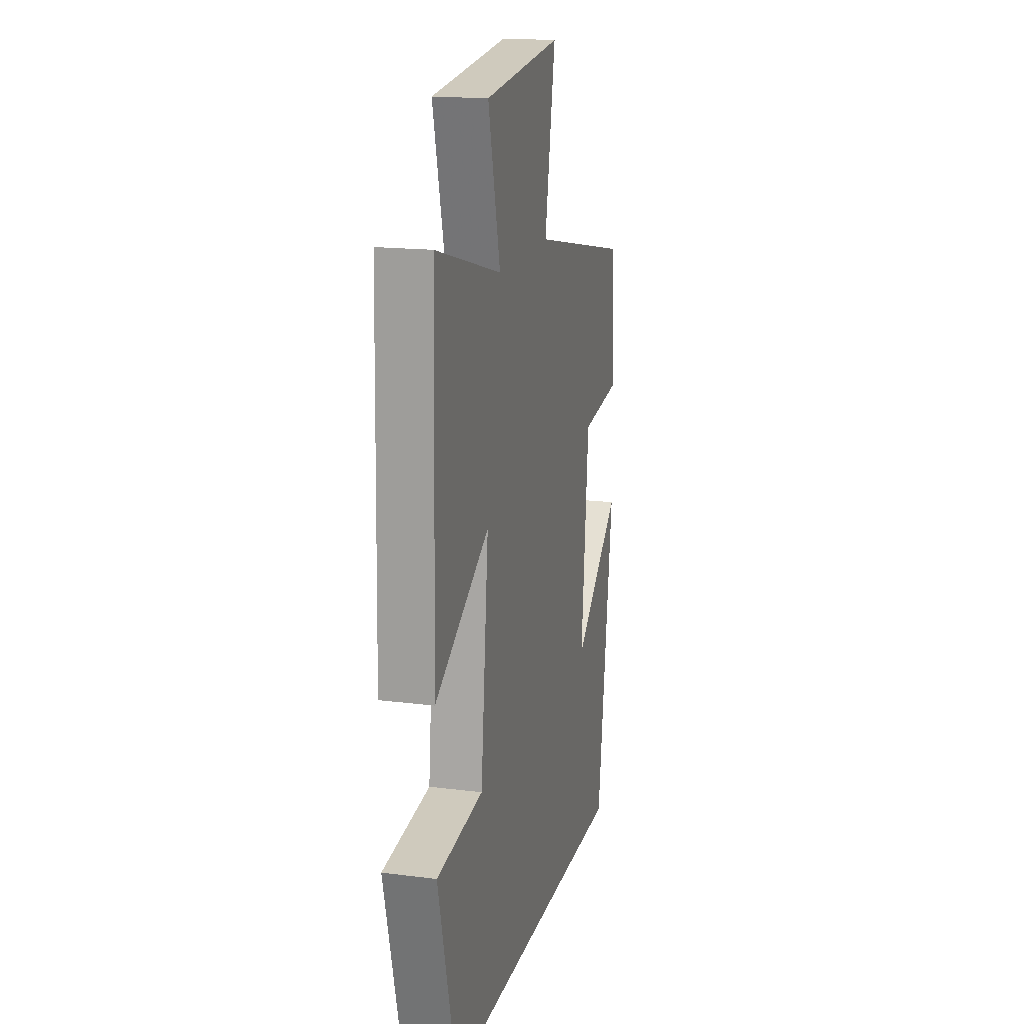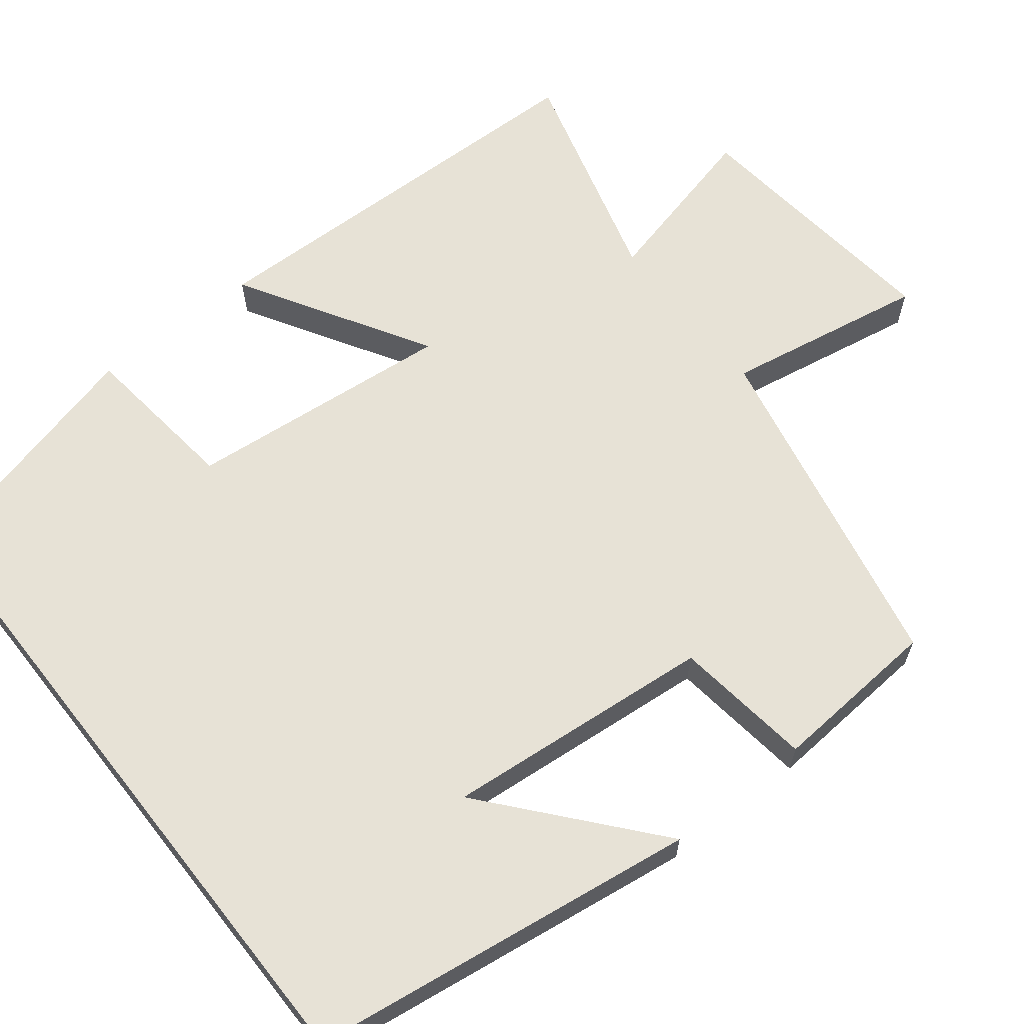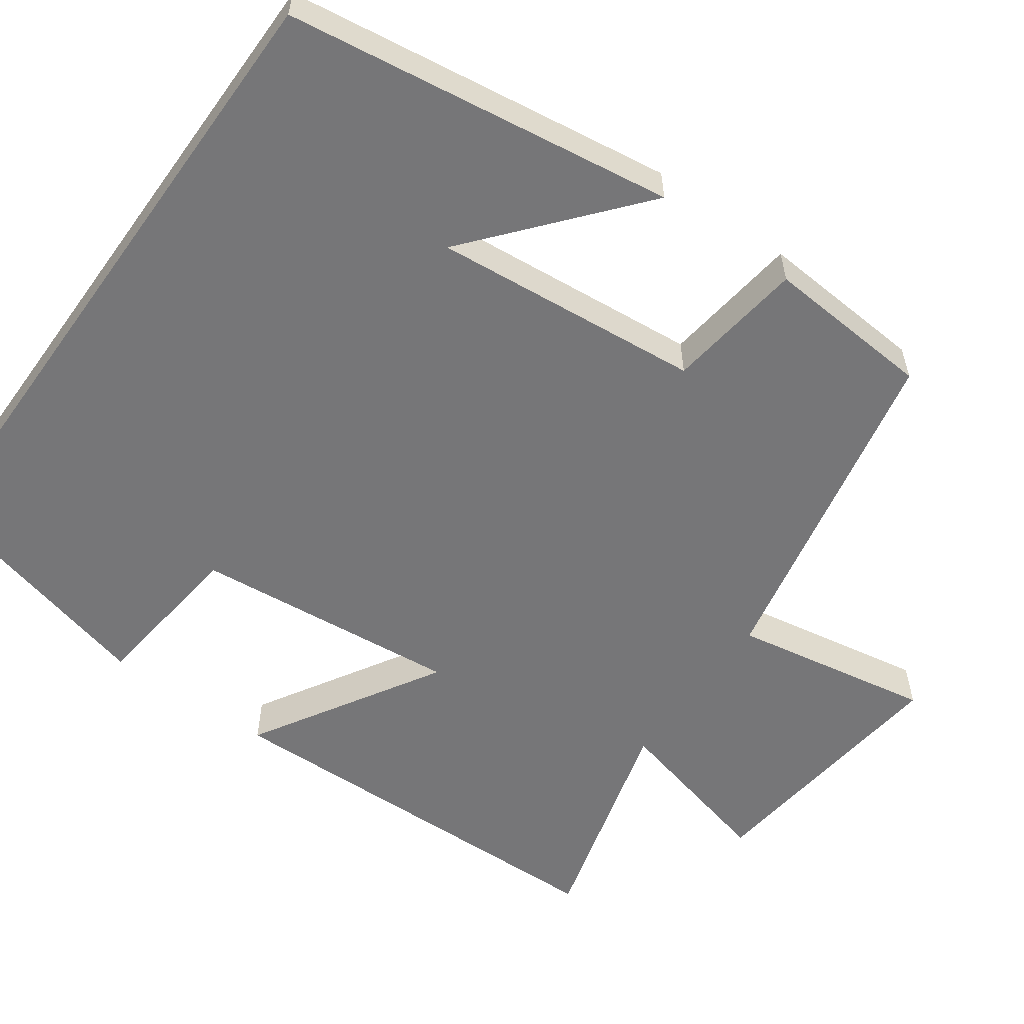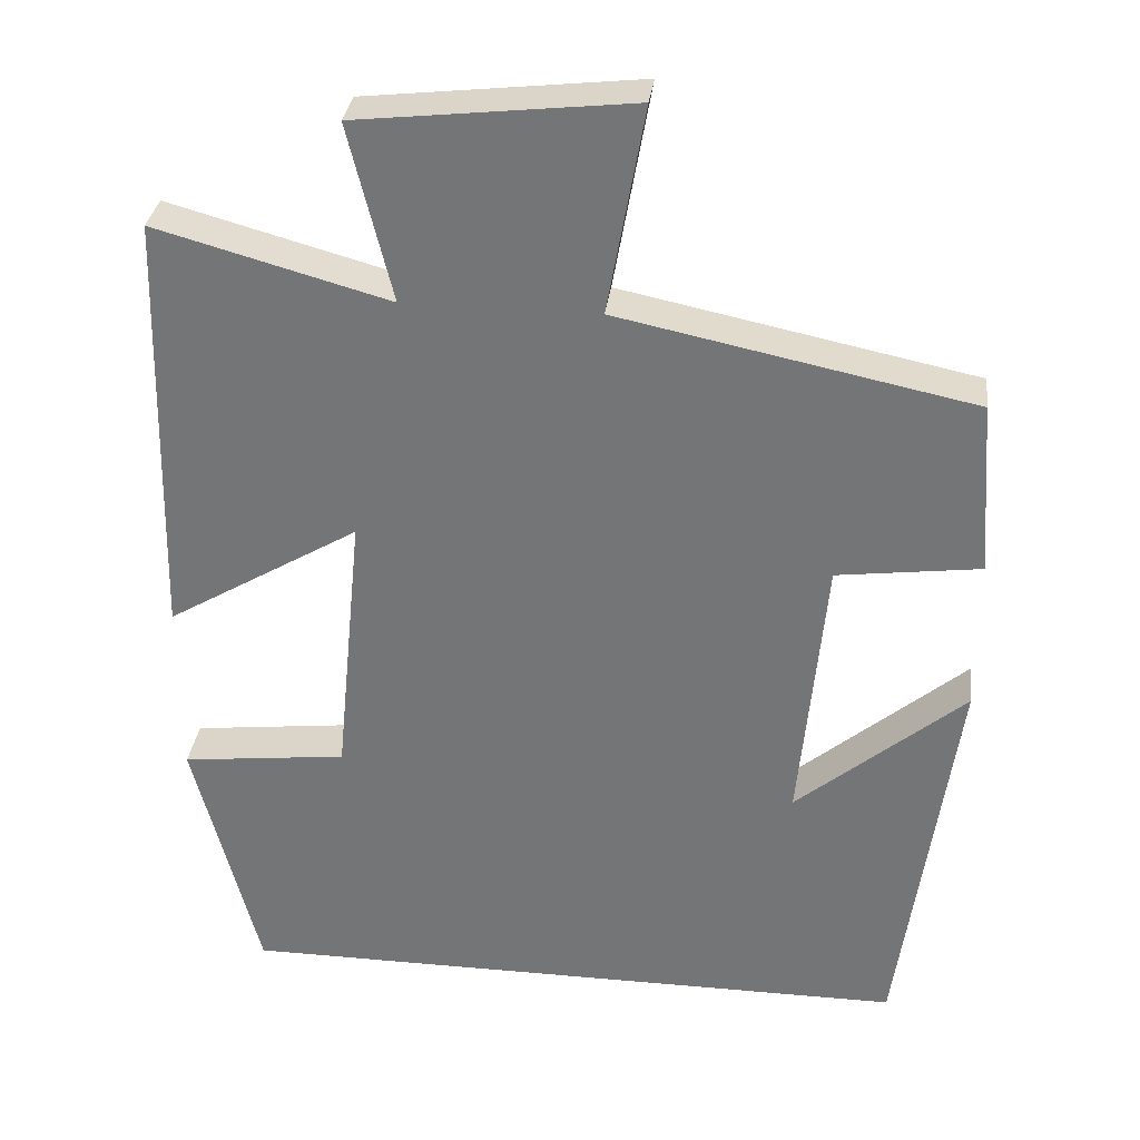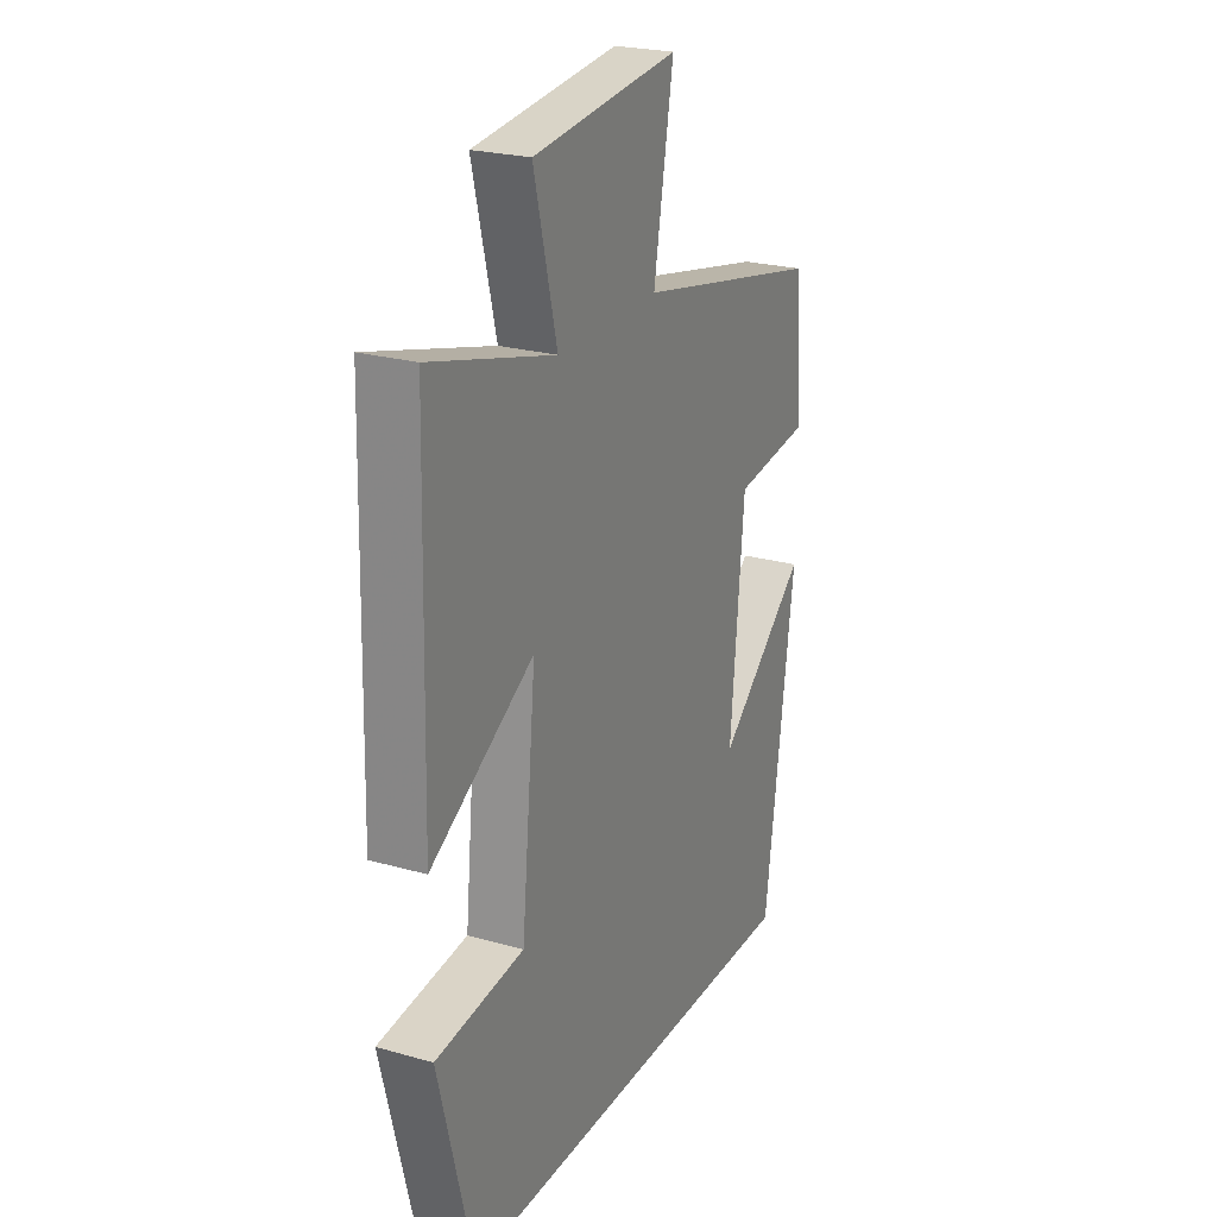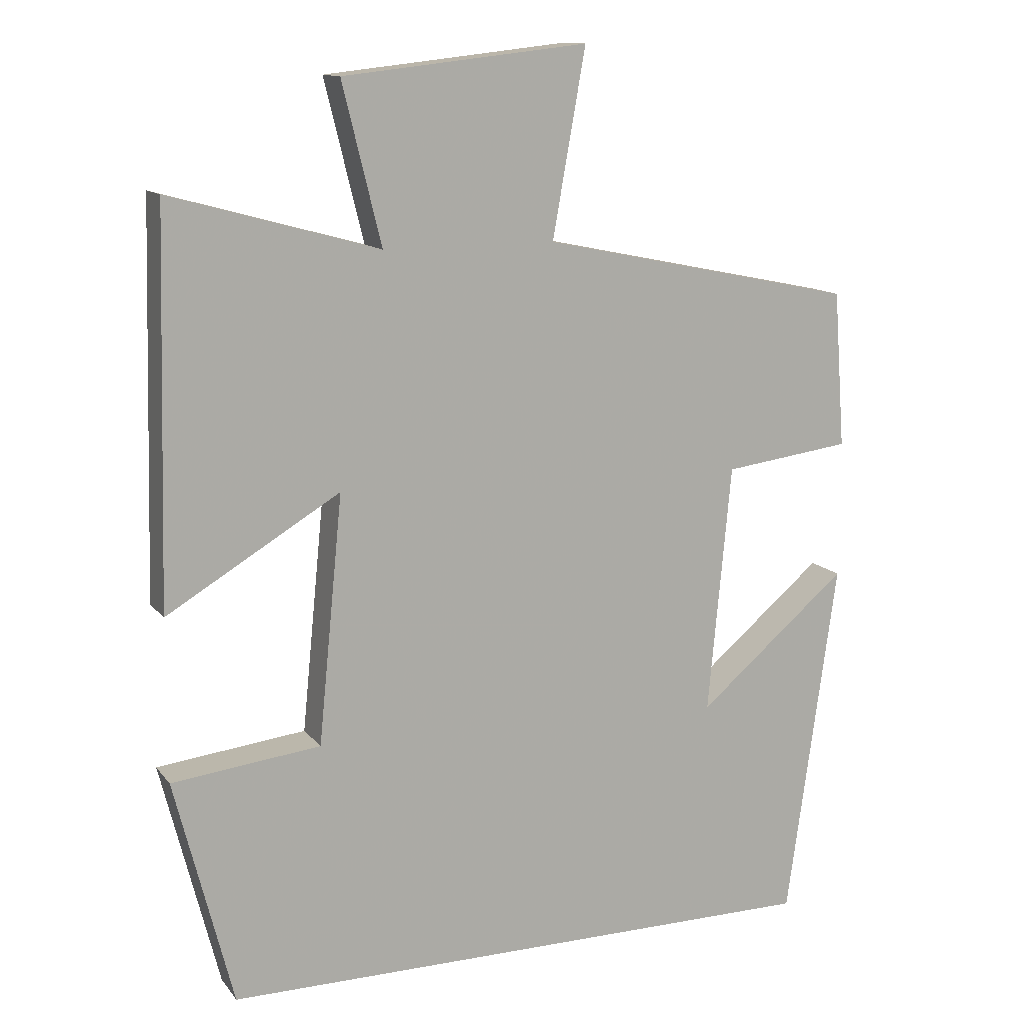
<metadata>
{"format":"obj","ext":"obj","renderer":"f3d","projection":"perspective","resolution":1024,"background":"white","views":[{"elev":17.0,"azim":104.4,"up":"+Z"},{"elev":63.5,"azim":-128.3,"up":"+Y"},{"elev":-56.9,"azim":-125.6,"up":"+Y"},{"elev":32.5,"azim":-172.9,"up":"+Z"},{"elev":23.8,"azim":115.3,"up":"+Z"},{"elev":12.7,"azim":156.8,"up":"+Z"}]}
</metadata>
<code>
v 0.486 0.07 0.58
v 0.5 0.07 0.042
v 0.259 0.07 0.186
v 0.293 0.07 -0.158
v 0.5 0.07 -0.182
v 0.419 0.07 -0.5
v -0.43 0.07 -0.5
v -0.5 0.07 0
v -0.29 0.07 -0.177
v -0.322 0.07 0.169
v -0.5 0.07 0.192
v -0.484 0.07 0.409
v -0.044 0.07 0.5
v -0.09 0.07 0.758
v 0.25 0.07 0.72
v 0.196 0.07 0.5
v 0.486 0 0.58
v 0.5 0 0.042
v 0.259 0 0.186
v 0.293 0 -0.158
v 0.5 0 -0.182
v 0.419 0 -0.5
v -0.43 0 -0.5
v -0.5 0 0
v -0.29 0 -0.177
v -0.322 0 0.169
v -0.5 0 0.192
v -0.484 0 0.409
v -0.044 0 0.5
v -0.09 0 0.758
v 0.25 0 0.72
v 0.196 0 0.5
f 13 14 15 16
f 12 13 16
f 11 12 16
f 10 11 16
f 9 10 16 1
f 7 8 9
f 6 7 9
f 5 6 9
f 4 5 9
f 3 4 9
f 3 9 1
f 1 2 3
f 32 31 30 29
f 32 29 28
f 32 28 27
f 32 27 26
f 17 32 26 25
f 25 24 23
f 25 23 22
f 25 22 21
f 25 21 20
f 25 20 19
f 17 25 19
f 19 18 17
f 1 17 18 2
f 2 18 19 3
f 3 19 20 4
f 4 20 21 5
f 5 21 22 6
f 6 22 23 7
f 7 23 24 8
f 8 24 25 9
f 9 25 26 10
f 10 26 27 11
f 11 27 28 12
f 12 28 29 13
f 13 29 30 14
f 14 30 31 15
f 15 31 32 16
f 16 32 17 1

</code>
